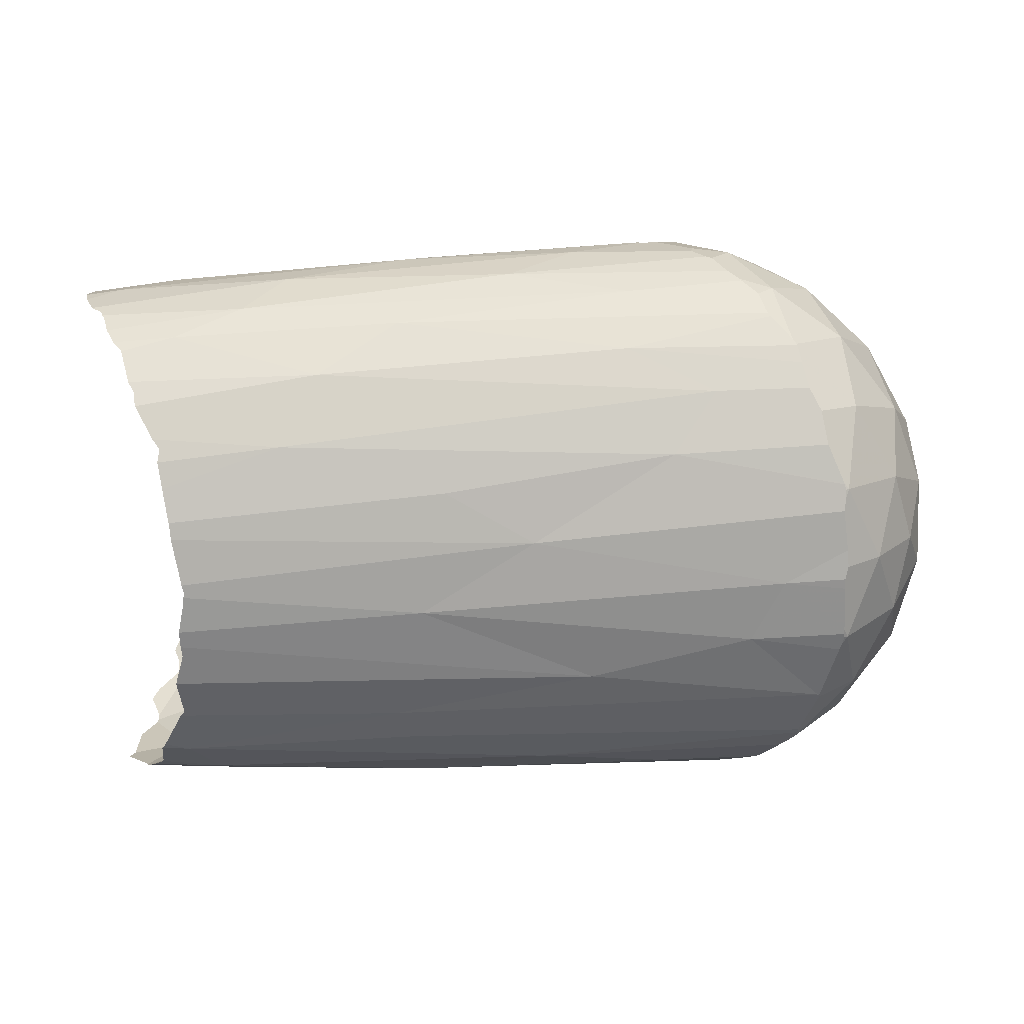
<metadata>
{"format":"obj","ext":"obj","renderer":"f3d","projection":"perspective","resolution":1024,"background":"white","views":[{"elev":-72.6,"azim":-177.7,"up":"+Z"}]}
</metadata>
<code>
o joint_1_farms_sphere_mesh.009
v 0.06515 0 -0.01949
v -0.04654 0 -0.02155
v 0.07317 -0.02468 0.01949
v -0.03765 -0.02736 0.02155
v 0.07317 0.02468 0.01949
v -0.03765 0.02736 0.02155
v 0.07177 0 -0.02865
v 0.08246 0 -0.03707
v -0.03921 0 -0.03168
v 0.08442 -0.03364 -0.02189
v 0.07483 -0.02347 -0.02291
v -0.03581 -0.02602 -0.02533
v 0.06813 -0.01121 -0.02189
v -0.04324 -0.01243 -0.0242
v 0.06813 0.01121 -0.02189
v 0.07483 0.02347 -0.02291
v -0.04324 0.01243 -0.0242
v 0.08442 0.03364 -0.02189
v -0.03581 0.02602 -0.02533
v 0.06674 -0.02079 0.01094
v 0.06249 -0.01451 -0
v 0.06223 -0.00693 -0.01094
v -0.04479 -0.02304 0.0121
v -0.04949 -0.01608 -0
v -0.04978 -0.007682 -0.0121
v 0.08667 -0.04057 -0.01094
v -0.02269 -0.04497 -0.0121
v 0.07955 -0.03798 0
v -0.03059 -0.0421 0
v 0.07488 -0.03201 0.01094
v -0.03576 -0.03547 0.0121
v 0.07488 0.03201 0.01094
v -0.03576 0.03547 0.0121
v 0.07955 0.03798 -0
v -0.03059 0.0421 -0
v -0.02269 0.04497 -0.0121
v 0.08667 0.04057 -0.01094
v 0.06223 0.00693 -0.01094
v -0.04978 0.007682 -0.0121
v -0.04949 0.01608 0
v -0.04479 0.02304 0.0121
v 0.06249 0.01451 0
v 0.06674 0.02079 0.01094
v -0.01368 -0.0421 0.02533
v 0.0948 -0.03798 0.02291
v 0.08217 -0.03201 0.02189
v -0.02768 -0.03547 0.0242
v -0.04229 -0.01536 0.0242
v -0.04426 0 0.02533
v 0.06899 -0.01386 0.02189
v -0.04229 0.01536 0.0242
v 0.06721 0 0.02291
v -0.02768 0.03547 0.0242
v 0.06899 0.01386 0.02189
v -0.01368 0.0421 0.02533
v 0.08217 0.03201 0.02189
v 0.0948 0.03798 0.02291
v -0.02213 -0.01608 0.04099
v 0.08718 -0.01451 0.03707
v -0.03172 -0.02304 0.03168
v 0.07853 -0.02079 0.02865
v 0.08718 0.01451 0.03707
v -0.02213 0.01608 0.04099
v -0.03172 0.02304 0.03168
v 0.07853 0.02079 0.02865
v 0.09016 0.0276 0.03154
v 0.08615 0 0.03898
v -0.01883 0.03059 0.03487
v -0.02327 0 0.0431
v 0.07565 0.007627 0.03154
v -0.03491 0.008454 0.03487
v 0.07565 -0.007627 0.03154
v -0.03491 -0.008454 0.03487
v -0.01883 -0.03059 0.03487
v 0.09016 -0.0276 0.03154
v 0.09263 0.04465 -0
v -0.01608 0.04949 -0
v 0.08615 0.03994 0.01205
v -0.02327 0.04426 0.01332
v -0.04929 0.008454 0.01332
v 0.06267 0.007627 0.01205
v 0.06019 -0 0
v -0.05204 -0 0
v -0.04929 -0.008454 0.01332
v 0.06267 -0.007627 0.01205
v -0.02327 -0.04426 0.01332
v -0.01608 -0.04949 -0
v 0.08615 -0.03994 0.01205
v -0.0421 0.03059 -0
v 0.09263 -0.04465 -0
v -0.03491 0.03581 -0.01332
v -0.04485 0.02213 -0.01332
v 0.06916 0.0276 -0
v 0.07565 0.03231 -0.01205
v -0.0421 -0.03059 0
v -0.04485 -0.02213 -0.01332
v 0.06668 0.01997 -0.01205
v -0.03491 -0.03581 -0.01332
v 0.06916 -0.0276 0
v 0.06668 -0.01997 -0.01205
v -0.03321 0.01368 -0.03487
v -0.03321 -0.01368 -0.03487
v 0.07565 -0.03231 -0.01205
v 0.08615 0.02468 -0.03154
v 0.07718 0.01234 -0.03154
v 0.07718 -0.01234 -0.03154
v 0.08615 -0.02468 -0.03154
v -0.01605 -0.01333 -0.03528
v -0.02196 -0.00262 -0.03663
v -0.02856 -0.02622 -0.03094
v 0.00373 -0.05093 0.002219
v -0.000934 -0.04501 -0.01546
v 0.04483 -0.03322 -0.02693
v 0.02149 -0.04101 -0.02043
v 0.04418 -0.0472 -0.01054
v 0.03265 -0.04997 -0.002091
v 0.01221 -0.02004 -0.03346
v 0.04188 -0.005545 -0.03673
v 0.04792 -0.02688 -0.03077
v 0.07765 -0.04679 -0.008015
v 0.08718 -0.03473 -0.02533
v 0.09703 -0.04691 -0.001364
v 0.08283 -0.04177 -0.01775
v 0.0141 -0.04676 0.01874
v 0.000368 -0.0428 0.02513
v 0.02019 -0.03858 0.02884
v 0.01675 -0.03192 0.0342
v 0.01727 -0.02104 0.03944
v 0.00122 -0.01135 0.04238
v 0.00975 -0.05038 0.008687
v 0.04254 -0.04859 0.0119
v 0.04017 -0.02531 0.03668
v 0.04012 -0.00377 0.04199
v 0.06684 -0.04887 0.004565
v 0.05117 -0.04281 0.02224
v 0.08389 -0.03189 0.03049
v 0.06957 -0.009809 0.04012
v 0.08157 -0.01666 0.03801
v 0.07758 -0.04537 0.01517
v 0.09019 -0.02439 0.03453
v 0.09667 -0.03515 0.02688
v -0.003274 0.02065 -0.03328
v 0.02164 0.006447 -0.03637
v 0.004023 0.0376 -0.02364
v 0.01262 0.05069 0.000158
v 0.0245 0.04863 -0.008048
v -0.01095 0.03054 -0.02866
v 0.05864 0.0354 -0.02533
v 0.003149 0.04584 -0.01404
v 0.04453 0.04258 -0.01813
v 0.07265 0.04514 -0.0129
v 0.03686 0.01569 -0.03492
v 0.06531 0.02437 -0.0321
v 0.0439 0.0499 0.003777
v 0.06526 0.04848 -0.003716
v 0.08439 0.04152 -0.01797
v 0.09642 0.04696 0.000471
v 0.00493 0.003267 0.04324
v -0.00832 0.01448 0.04199
v 0.0197 0.0233 0.03848
v 0.03365 0.03422 0.0318
v 0.06228 0.0144 0.03956
v 0.01334 0.04688 0.01855
v 0.02752 0.04249 0.02433
v 0.08406 0.02632 0.03404
v 0.0784 0.007014 0.04015
v 0.0403 0.04863 0.01196
v 0.0726 0.04425 0.01802
v 0.08712 0.04706 0.007734
v 0.0597 0.03892 0.02619
v 0.1004 0.04437 0.01315
v 0.08479 -0.01234 -0.0359
v 0.08489 -0.0104 -0.03635
v 0.08665 -0.01803 -0.0346
v 0.08641 -0.02492 -0.03146
v 0.08624 -0.02467 -0.03157
v 0.08622 -0.02445 -0.03167
v 0.08704 -0.02564 -0.03113
v 0.08665 -0.01842 -0.03444
v 0.09355 -0.03968 -0.01937
v 0.09373 -0.03997 -0.01899
v 0.09535 -0.04101 -0.01758
v 0.1037 -0.04625 -0.001795
v 0.1025 -0.04591 -0.003525
v 0.09136 -0.03333 -0.02618
v 0.09147 -0.03364 -0.02593
v 0.09218 -0.03448 -0.02527
v 0.1008 -0.04079 0.01932
v 0.1019 -0.04202 0.01732
v 0.08973 -0.002759 0.03989
v 0.0903 -0.006401 0.03952
v 0.09042 -0.009866 0.03902
v 0.09094 -0.01545 0.03778
v 0.09007 -0.01241 0.03849
v 0.09997 -0.04443 0.01205
v 0.1 -0.04393 0.01321
v 0.1001 -0.04449 0.01188
v 0.09809 -0.0351 0.02676
v 0.09792 -0.03549 0.02632
v 0.09137 -0.01687 0.03733
v 0.09344 -0.0239 0.03452
v 0.09096 -0.01604 0.03761
v 0.08593 0.01821 -0.03411
v 0.08504 0.01254 -0.03596
v 0.09059 0.03156 -0.02744
v 0.08745 0.02631 -0.03071
v 0.09198 0.03519 -0.02426
v 0.09371 0.03969 -0.01951
v 0.09362 0.03958 -0.01963
v 0.1007 0.04529 -0.007361
v 0.09833 0.04447 -0.01037
v 0.0987 0.04482 -0.009194
v 0.1025 0.04598 -0.002643
v 0.103 0.04629 5.2e-05
v 0.103 0.04629 -0
v 0.08628 0.02467 -0.03159
v 0.08633 0.02411 -0.03188
v 0.0864 0.02491 -0.03146
v 0.0866 0.02262 -0.03266
v 0.09011 0.01237 0.03851
v 0.09022 0.01197 0.03862
v 0.09053 0.0159 0.03753
v 0.0905 0.01585 0.03754
v 0.09341 0.02443 0.03424
v 0.09934 0.03922 0.02186
v 0.09856 0.0385 0.02287
v 0.09852 0.03868 0.02263
v 0.09754 0.03401 0.02763
v 0.09723 0.03324 0.02828
v 0.09389 0.0258 0.03357
v 0.09408 0.02887 0.03154
v 0.09497 0.02999 0.03073
v 0.09056 0.007319 0.03948
v 0.08989 0.004162 0.03973
v 0.103 0.0455 0.007485
v 0.1032 0.04618 0.001448
v 0.1006 0.04465 0.01192
v 0.1006 0.04462 0.01205
v 0.1018 0.04428 0.01293
v 0.101 0.04446 0.01251
v 0.1006 0.04459 0.01214
v 0.1019 0.04411 0.01335
v 0.1011 0.04186 0.0174
v 0.09347 0.02519 0.03388
v 0.08357 0.001482 -0.03737
v 0.08342 -0.000827 -0.03738
v 0.08322 0 -0.03737
v 0.08486 -0.007424 -0.03694
v 0.09847 -0.04462 -0.009878
v 0.09605 -0.04181 -0.01599
v 0.09768 -0.04415 -0.01094
v 0.08347 -0.001625 -0.03732
v 0.09334 -0.0394 -0.01969
v 0.0986 -0.04482 -0.009041
v 0.09704 -0.0384 0.02275
v 0.09715 -0.03663 0.02496
v 0.1027 -0.04549 0.007134
v 0.1001 -0.04465 0.01123
v 0.1028 -0.04617 0.000873
v 0.09564 -0.03066 0.03029
v 0.09804 -0.03486 0.02697
v 0.0934 -0.02449 0.03421
v 0.09395 -0.02883 0.03154
v 0.09318 -0.0254 0.03368
v 0.08355 0.00175 -0.03734
v 0.08481 0.009599 -0.03647
v 0.09095 0.03364 -0.02563
v 0.09683 0.04254 -0.01467
v 0.0953 0.04097 -0.01765
v 0.08495 0.01234 -0.03599
v 0.09385 0.03996 -0.01913
v 0.09792 0.04423 -0.01094
v 0.08938 -0.001957 0.03988
v 0.08912 0.001801 0.03981
v 0.0971 0.03666 0.02492
v 0.1017 0.04409 0.0134
v 0.1027 -0.04624 -0
v -0.02496 0.03799 -0.02309
v -0.02153 0.04151 -0.01979
v -0.02077 0.04255 -0.01855
v -0.02107 0.04203 -0.01925
v -0.01988 0.04473 -0.0153
v -0.01962 -0.04471 -0.01559
v -0.01889 -0.04512 -0.0151
v -0.01745 -0.04667 -0.0121
v -0.01713 0.04664 -0.01249
v -0.01699 0.04682 -0.0121
v -0.02108 0.01532 0.04151
v -0.02135 0.0164 0.0411
v -0.01582 0.02976 0.03608
v -0.01602 0.02928 0.03636
v -0.01651 0.0289 0.03651
v -0.01626 0.03142 0.03487
v -0.01683 0.02796 0.03687
v -0.01065 0.04267 0.02511
v -0.01188 0.04107 0.0269
v -0.01136 0.03966 0.02842
v -0.0115 0.03827 0.02973
v -0.02038 0.01414 0.04195
v -0.02097 0.01008 0.04237
v -0.02306 0.00013 0.04316
v -0.02296 -0.000188 0.04319
v -0.02159 -0.002267 0.04337
v -0.02048 -0.01477 0.04181
v -0.02053 -0.01492 0.04177
v -0.02098 -0.004781 0.0432
v -0.02038 -0.01632 0.04138
v -0.02046 -0.01676 0.04123
v -0.01761 -0.02674 0.03721
v -0.01869 -0.03049 0.03496
v -0.01777 -0.0235 0.03878
v -0.01864 -0.03065 0.03487
v -0.01271 -0.03565 0.03189
v -0.01178 -0.03943 0.02852
v -0.01235 -0.04133 0.0265
v -0.01191 -0.03717 0.03066
v -0.0112 -0.04256 0.02515
v -0.011 -0.04241 0.02538
v -0.003192 0.05091 0.005912
v -0.005637 0.05003 0.0105
v -0.005664 0.05003 0.01049
v -0.000362 0.05092 0.005831
v -2.9e-05 0.05091 0.005874
v -2.9e-05 0.05036 0.00876
v -0.009514 0.05053 -0
v -0.01255 0.04959 -0.005339
v -0.01154 0.0498 -0.004789
v -0.009117 0.05042 -0.002036
v -0.007433 0.04921 0.01377
v -0.005979 0.04504 0.02197
v -0.006178 0.04883 0.01484
v -0.006741 0.04909 0.0142
v -0.007506 0.04391 0.02367
v -0.007361 0.04955 0.01246
v -0.007587 0.04949 0.01273
v -0.007664 0.04934 0.01332
v -0.01499 0.04794 -0.009738
v -0.00857 -0.04904 0.01332
v -0.008246 -0.04949 0.01174
v -0.008107 -0.04845 0.01502
v -0.008429 -0.04896 0.01361
v -0.007537 -0.04456 0.02244
v -0.004718 -0.04733 0.01804
v -0.007002 -0.04804 0.01608
v -0.01346 -0.04876 -0.008087
v -0.01225 -0.04948 -0.006399
v -0.01242 -0.04932 -0.006947
v -0.01228 -0.0496 -0.005748
v -0.01 -0.05045 -0
v -0.01181 -0.04974 -0.00492
v -0.005843 -0.0507 0.003879
v -0.006311 -0.05081 0.002198
v -0.005361 -0.05022 0.00919
v -0.02554 0.03723 -0.02381
v -0.0256 0.03704 -0.02399
v -0.02577 0.03667 -0.02427
v -0.02558 -0.03723 -0.02377
v -0.02573 -0.03671 -0.02426
v -0.02493 -0.03808 -0.02295
v -0.02279 -0.04029 -0.02085
v -0.02037 -0.04362 -0.01692
v -0.02901 0.02674 -0.0305
v -0.02713 0.0305 -0.02871
v -0.02622 0.0344 -0.02594
v -0.03271 0.01368 -0.03515
v -0.03243 0.01457 -0.03494
v -0.03236 0.01484 -0.03487
v -0.02914 0.02587 -0.03092
v -0.02985 0.02131 -0.03307
v -0.03264 0.01235 -0.03546
v -0.03229 0.01004 -0.036
v -0.03287 0.002961 -0.03633
v -0.03298 0 -0.03657
v -0.03242 -0.004024 -0.03656
v -0.03252 -0.01206 -0.03559
v -0.03243 -0.00224 -0.03675
v -0.0324 -0.01293 -0.03549
v -0.03253 -0.01368 -0.03526
v -0.0323 -0.01493 -0.03487
v -0.03184 -0.01623 -0.03447
v -0.02886 -0.02626 -0.03092
v -0.02886 -0.02676 -0.03062
v -0.02886 -0.0262 -0.03095
v -0.02594 -0.03484 -0.02578
v -0.02883 -0.02686 -0.03056
v -0.0257 -0.03623 -0.02472
v -0.02577 -0.03534 -0.02548
v -2.9e-05 0.05083 0.006953
v -2.9e-05 0.0509 0.006531
f 2 14 25
f 279 36 280
f 27 284 285
f 2 25 39
f 36 286 282
f 47 60 4
f 6 51 64
f 289 63 288
f 290 68 292
f 63 294 68
f 64 63 68
f 296 295 55
f 55 68 298
f 68 55 53
f 53 64 68
f 64 53 6
f 69 301 300
f 64 71 63
f 301 69 302
f 306 303 69
f 71 69 63
f 71 73 69
f 69 73 58
f 73 60 58
f 71 64 51
f 71 51 49
f 71 49 73
f 49 48 73
f 60 73 48
f 60 48 4
f 58 307 305
f 58 60 74
f 58 309 311
f 310 74 312
f 60 47 74
f 74 47 44
f 44 313 74
f 315 317 318
f 324 319 320
f 325 328 327
f 329 295 330
f 77 335 334
f 79 335 77
f 79 329 336
f 53 55 79
f 77 326 337
f 35 77 36
f 79 77 35
f 33 79 35
f 53 79 33
f 33 6 53
f 41 51 6
f 40 80 41
f 39 83 40
f 41 80 51
f 80 49 51
f 40 83 80
f 83 84 80
f 80 84 49
f 84 48 49
f 39 25 83
f 25 24 83
f 83 24 84
f 24 23 84
f 84 23 48
f 23 4 48
f 31 47 4
f 29 86 31
f 29 27 87
f 47 31 86
f 47 86 44
f 86 29 87
f 339 86 87
f 338 341 340
f 344 343 342
f 347 346 348
f 87 350 349
f 351 339 349
f 33 41 6
f 35 89 33
f 35 36 91
f 33 89 41
f 89 40 41
f 89 35 91
f 91 92 89
f 89 92 40
f 92 39 40
f 91 278 354
f 354 355 356
f 92 91 19
f 19 17 92
f 92 17 39
f 17 2 39
f 23 31 4
f 24 95 23
f 25 96 24
f 23 95 31
f 95 29 31
f 24 96 95
f 96 98 95
f 95 98 29
f 29 98 27
f 25 14 96
f 96 14 12
f 98 96 12
f 98 358 357
f 359 98 357
f 361 27 360
f 363 19 364
f 101 366 365
f 369 367 19
f 17 19 101
f 365 370 101
f 101 370 371
f 17 101 9
f 9 2 17
f 9 14 2
f 374 375 9
f 14 9 102
f 12 14 102
f 102 377 378
f 378 379 102
f 383 381 12
f 384 387 386
f 323 388 389
f 376 109 374
f 108 377 375
f 110 380 108
f 357 358 386
f 350 352 349
f 285 112 345
f 108 117 110
f 110 382 381
f 346 111 350
f 112 347 345
f 117 119 110
f 113 384 119
f 123 114 121
f 134 116 122
f 120 116 115
f 172 117 173
f 116 120 122
f 119 177 176
f 119 121 113
f 123 181 182
f 122 184 183
f 186 121 185
f 284 361 112
f 111 353 351
f 353 130 341
f 125 316 314
f 342 318 317
f 314 318 125
f 309 310 312
f 307 311 128
f 306 158 303
f 124 344 131
f 130 131 344
f 127 316 126
f 135 125 124
f 126 135 141
f 131 139 124
f 128 132 138
f 139 188 135
f 138 132 140
f 132 127 140
f 137 190 133
f 138 193 194
f 196 139 195
f 141 199 198
f 140 200 138
f 138 202 193
f 191 137 192
f 109 373 372
f 147 369 368
f 322 145 328
f 149 286 337
f 327 337 326
f 143 118 109
f 147 153 142
f 145 327 328
f 146 151 149
f 355 364 356
f 364 147 363
f 144 148 147
f 150 148 144
f 155 146 145
f 155 145 154
f 153 204 152
f 153 205 206
f 154 157 155
f 156 208 209
f 155 210 212
f 157 215 213
f 153 218 216
f 159 294 289
f 160 290 291
f 159 158 162
f 324 320 332
f 164 298 161
f 161 160 165
f 160 162 165
f 166 162 158
f 160 159 162
f 133 166 158
f 223 162 220
f 222 165 162
f 167 171 169
f 227 168 226
f 229 170 161
f 165 231 232
f 166 234 233
f 157 235 236
f 171 241 238
f 171 242 239
f 225 243 168
f 165 244 230
f 247 118 245
f 377 108 380
f 383 110 381
f 112 360 114
f 114 387 113
f 116 347 115
f 109 118 108
f 108 118 117
f 384 110 119
f 113 121 114
f 115 114 123
f 119 174 179
f 118 173 117
f 120 115 123
f 123 250 251
f 123 182 250
f 252 118 246
f 121 178 185
f 112 114 115
f 121 187 253
f 120 249 254
f 351 352 111
f 125 343 124
f 309 128 311
f 306 304 129
f 127 132 128
f 133 158 129
f 137 133 129
f 304 305 307
f 111 134 130
f 130 134 131
f 125 135 126
f 136 126 141
f 127 126 136
f 124 139 135
f 137 128 138
f 131 134 139
f 141 135 255
f 258 139 257
f 122 257 134
f 127 136 140
f 128 137 129
f 260 141 261
f 140 262 201
f 140 136 263
f 261 141 198
f 371 109 372
f 366 371 370
f 142 367 369
f 363 368 362
f 280 286 149
f 278 144 355
f 143 142 152
f 152 142 153
f 148 153 147
f 281 144 279
f 149 281 280
f 151 150 149
f 146 155 151
f 151 156 150
f 265 143 266
f 153 219 203
f 148 267 205
f 150 156 148
f 156 268 269
f 157 210 155
f 152 204 270
f 156 271 208
f 151 272 268
f 159 300 158
f 294 291 292
f 301 302 303
f 330 163 331
f 334 320 321
f 297 164 333
f 163 333 164
f 145 322 323
f 163 332 331
f 290 298 293
f 167 389 388
f 168 167 163
f 167 169 154
f 170 168 164
f 164 168 163
f 165 229 161
f 166 190 273
f 168 171 167
f 275 170 228
f 170 164 161
f 166 221 162
f 276 171 243
f 111 116 134
f 122 277 259
f 169 157 154
f 157 236 214
f 1 22 13
f 37 18 209
f 182 181 26
f 1 38 22
f 37 269 268
f 46 3 61
f 5 65 54
f 62 223 220
f 66 230 244
f 62 66 224
f 65 66 62
f 57 226 275
f 229 232 57
f 66 56 57
f 56 66 65
f 65 5 56
f 221 233 62
f 65 62 70
f 274 273 67
f 59 67 191
f 70 62 67
f 70 67 72
f 67 59 72
f 72 59 61
f 65 70 54
f 54 70 52
f 70 72 52
f 52 72 50
f 72 61 50
f 50 61 3
f 193 59 194
f 59 75 61
f 200 201 59
f 264 263 75
f 61 75 46
f 75 45 46
f 75 263 260
f 45 256 255
f 76 210 213
f 276 239 242
f 240 276 243
f 215 214 236
f 237 78 76
f 241 78 238
f 56 78 57
f 212 76 37
f 34 37 76
f 78 34 76
f 34 78 32
f 56 32 78
f 32 56 5
f 43 5 54
f 42 43 81
f 38 42 82
f 43 54 81
f 81 54 52
f 42 81 82
f 82 81 85
f 81 52 85
f 85 52 50
f 38 82 22
f 22 82 21
f 82 85 21
f 21 85 20
f 85 50 20
f 20 50 3
f 30 3 46
f 28 30 88
f 28 90 26
f 46 88 30
f 46 45 88
f 88 90 28
f 258 90 88
f 88 196 195
f 188 196 45
f 26 254 251
f 184 254 90
f 90 258 257
f 32 5 43
f 34 32 93
f 34 94 37
f 32 43 93
f 93 43 42
f 34 93 94
f 94 93 97
f 93 42 97
f 97 42 38
f 94 18 37
f 18 94 16
f 94 97 16
f 16 97 15
f 97 38 15
f 15 38 1
f 20 3 30
f 21 20 99
f 22 21 100
f 20 30 99
f 99 30 28
f 21 99 100
f 100 99 103
f 99 28 103
f 28 26 103
f 22 100 13
f 13 100 11
f 100 103 11
f 103 10 11
f 103 26 10
f 253 10 26
f 18 207 209
f 104 216 218
f 206 205 18
f 18 16 104
f 216 104 217
f 204 203 105
f 16 105 104
f 15 105 16
f 8 245 265
f 105 265 266
f 105 7 8
f 105 15 7
f 7 15 1
f 7 1 13
f 7 106 8
f 8 246 247
f 7 13 106
f 11 106 13
f 248 106 173
f 174 172 106
f 106 11 107
f 11 10 107
f 177 107 176
f 176 107 175
f 107 10 178
f 10 187 186
f 280 281 279
f 279 278 36
f 36 282 280
f 27 283 284
f 36 287 286
f 292 291 290
f 290 293 68
f 289 294 63
f 294 292 68
f 293 298 68
f 298 297 55
f 297 296 55
f 300 299 63
f 299 288 63
f 63 69 300
f 303 302 69
f 69 58 306
f 58 305 304
f 306 58 304
f 58 308 307
f 311 308 58
f 58 74 309
f 74 310 309
f 315 314 44
f 314 316 313
f 44 314 313
f 313 312 74
f 315 44 317
f 324 323 322
f 322 319 324
f 319 321 320
f 326 77 327
f 77 325 327
f 331 332 329
f 329 55 295
f 295 333 330
f 330 331 329
f 334 321 77
f 321 319 325
f 325 77 321
f 79 336 335
f 79 55 329
f 287 36 337
f 36 77 337
f 339 338 86
f 340 44 86
f 86 338 340
f 342 317 44
f 44 340 342
f 340 344 342
f 348 87 345
f 87 27 345
f 27 285 345
f 345 347 348
f 87 348 350
f 352 351 349
f 351 353 339
f 349 339 87
f 91 36 278
f 356 19 91
f 91 354 356
f 98 12 358
f 359 27 98
f 283 27 361
f 27 359 360
f 362 19 363
f 19 356 364
f 101 367 366
f 101 19 367
f 19 362 368
f 369 19 368
f 373 9 372
f 9 101 371
f 372 9 371
f 102 9 375
f 9 373 376
f 374 9 376
f 102 375 377
f 381 382 12
f 12 102 380
f 102 379 380
f 380 383 12
f 386 358 384
f 358 12 384
f 12 382 385
f 385 384 12
f 323 324 388
f 375 374 109
f 109 108 375
f 110 383 380
f 386 114 360
f 360 359 386
f 359 357 386
f 350 111 352
f 285 284 112
f 110 385 382
f 350 348 346
f 346 116 111
f 112 115 347
f 113 387 384
f 172 174 117
f 175 178 119
f 119 179 177
f 176 175 119
f 123 180 181
f 186 187 121
f 284 283 361
f 111 130 353
f 338 339 341
f 339 353 341
f 125 126 316
f 342 125 318
f 314 315 318
f 312 313 309
f 313 127 309
f 307 308 311
f 306 129 158
f 124 343 344
f 344 340 341
f 341 130 344
f 127 313 316
f 139 189 188
f 137 191 190
f 194 192 138
f 192 137 138
f 196 189 139
f 139 197 195
f 140 201 200
f 138 200 202
f 109 376 373
f 147 142 369
f 325 319 328
f 319 322 328
f 287 337 286
f 337 146 149
f 327 146 337
f 145 146 327
f 355 144 364
f 364 144 147
f 153 203 204
f 153 148 205
f 209 207 156
f 207 148 156
f 212 211 151
f 151 155 212
f 157 214 215
f 217 219 153
f 153 206 218
f 216 217 153
f 288 299 289
f 299 159 289
f 160 161 290
f 320 334 332
f 334 335 336
f 332 334 329
f 336 329 334
f 332 167 324
f 167 388 324
f 164 297 298
f 223 222 162
f 162 221 220
f 222 224 165
f 227 225 168
f 168 170 226
f 229 228 170
f 165 230 231
f 157 169 235
f 237 235 169
f 169 171 237
f 171 239 240
f 171 240 241
f 238 237 171
f 165 224 244
f 247 246 118
f 118 143 245
f 380 379 377
f 379 378 377
f 112 361 360
f 114 386 387
f 116 346 347
f 384 385 110
f 119 117 174
f 118 248 173
f 251 249 120
f 120 123 251
f 252 248 118
f 121 119 178
f 253 180 123
f 123 121 253
f 254 184 122
f 122 120 254
f 125 342 343
f 309 127 128
f 128 129 307
f 129 304 307
f 256 199 141
f 135 188 255
f 255 256 141
f 258 197 139
f 139 134 257
f 122 259 257
f 260 136 141
f 264 262 140
f 136 260 263
f 263 264 140
f 371 143 109
f 370 365 366
f 366 142 371
f 142 143 371
f 142 366 367
f 363 147 368
f 280 282 286
f 355 354 278
f 278 279 144
f 281 150 144
f 149 150 281
f 265 245 143
f 148 207 267
f 156 151 268
f 157 213 210
f 270 266 152
f 266 143 152
f 156 269 271
f 151 211 272
f 159 299 300
f 294 159 291
f 159 160 291
f 303 158 300
f 300 301 303
f 333 295 297
f 295 296 297
f 163 330 333
f 323 389 145
f 389 154 145
f 163 167 332
f 290 161 298
f 167 154 389
f 165 232 229
f 274 234 166
f 166 133 190
f 273 274 166
f 275 226 170
f 166 233 221
f 276 242 171
f 171 168 243
f 122 183 277
f 208 271 209
f 271 37 209
f 251 250 26
f 250 182 26
f 268 272 37
f 37 271 269
f 66 231 230
f 244 224 66
f 224 222 62
f 222 223 62
f 57 227 226
f 232 231 66
f 66 57 232
f 57 275 228
f 229 57 228
f 233 234 67
f 234 274 67
f 67 62 233
f 62 220 221
f 67 273 190
f 190 191 67
f 191 192 59
f 192 194 59
f 193 202 59
f 201 262 75
f 262 264 75
f 75 59 201
f 59 202 200
f 260 261 256
f 261 198 199
f 256 261 199
f 256 45 260
f 45 75 260
f 213 215 76
f 76 212 210
f 276 240 239
f 243 225 57
f 225 227 57
f 57 241 243
f 241 240 243
f 236 235 76
f 235 237 76
f 76 215 236
f 237 238 78
f 241 57 78
f 37 272 212
f 272 211 212
f 88 195 258
f 195 197 258
f 88 45 196
f 45 255 188
f 188 189 196
f 90 254 26
f 254 249 251
f 90 277 184
f 277 183 184
f 257 259 90
f 259 277 90
f 26 181 253
f 181 180 253
f 18 267 207
f 205 267 18
f 18 104 206
f 104 218 206
f 203 219 105
f 219 217 105
f 217 104 105
f 105 270 204
f 8 247 245
f 266 270 105
f 105 8 265
f 8 252 246
f 248 252 106
f 252 8 106
f 106 172 173
f 107 177 106
f 177 179 106
f 179 174 106
f 186 185 10
f 185 178 10
f 178 175 107
f 10 253 187

</code>
